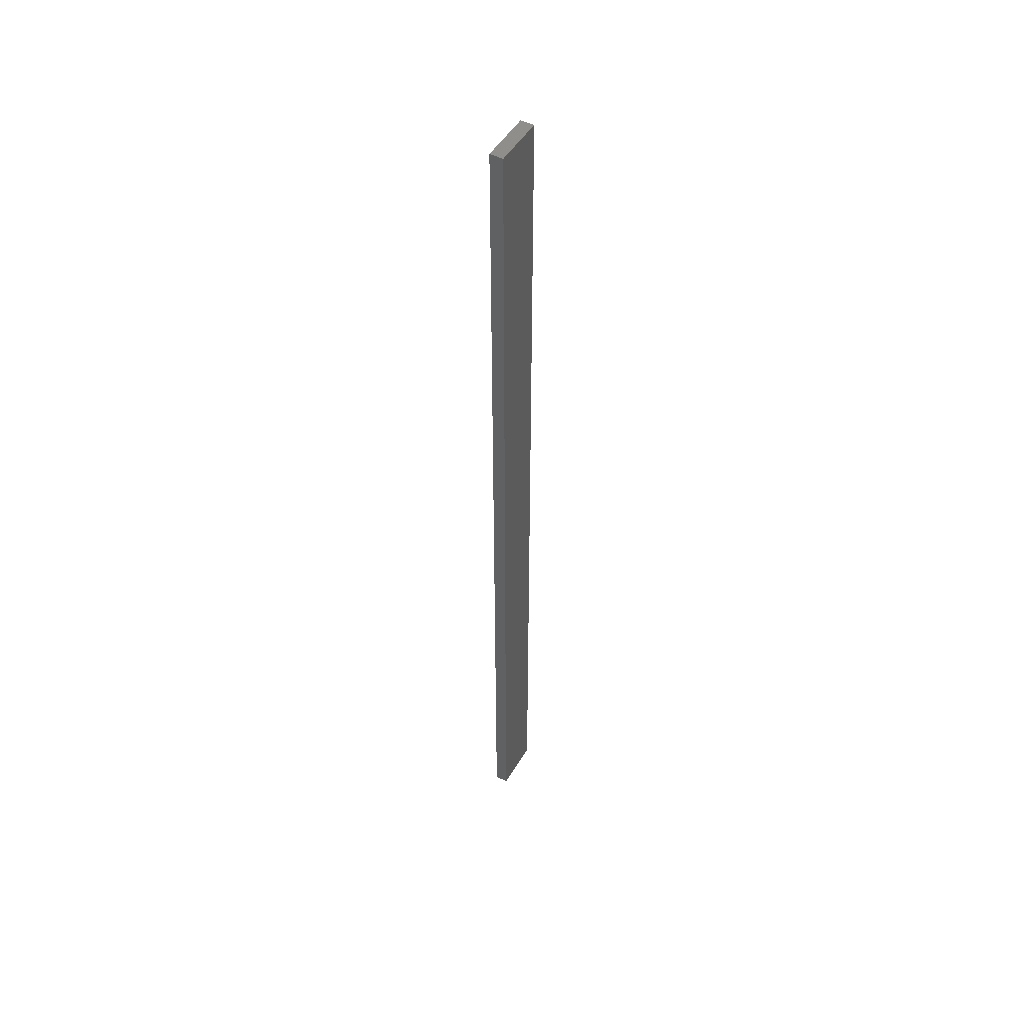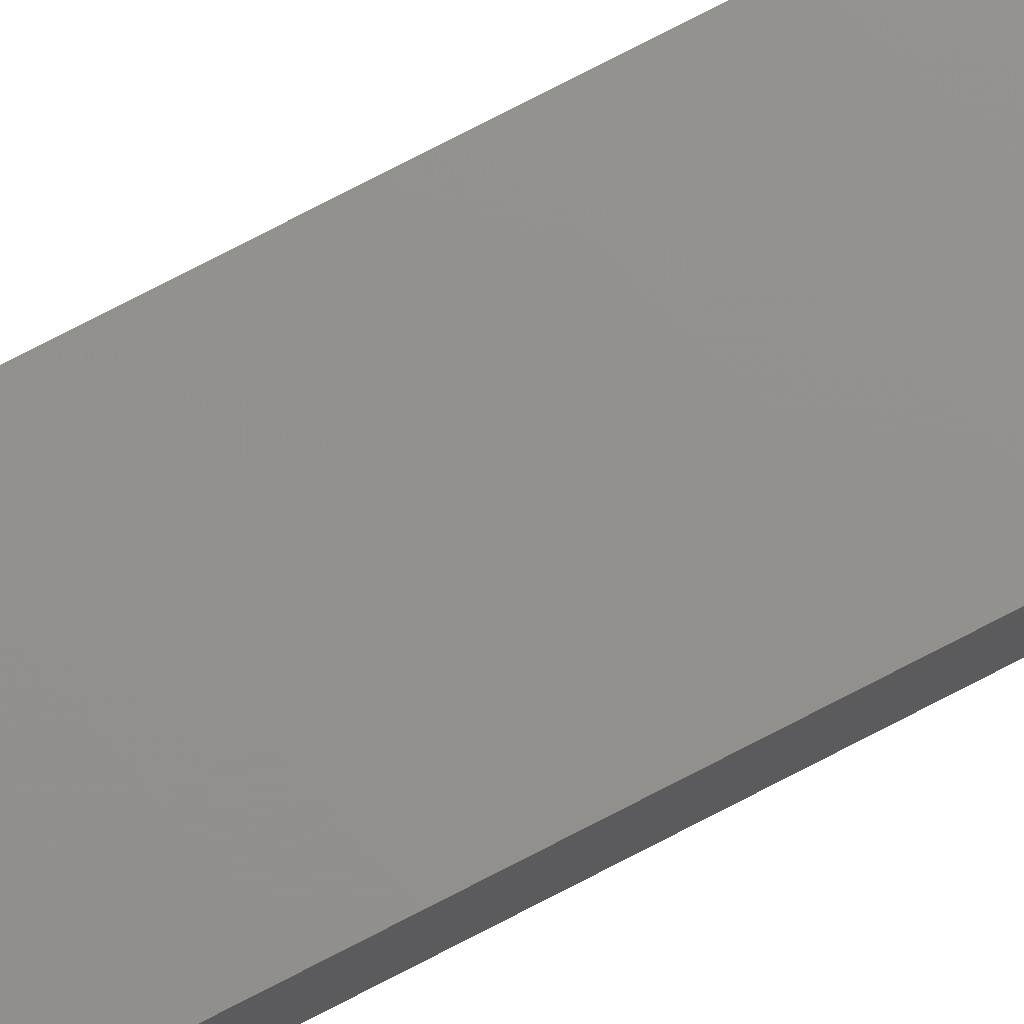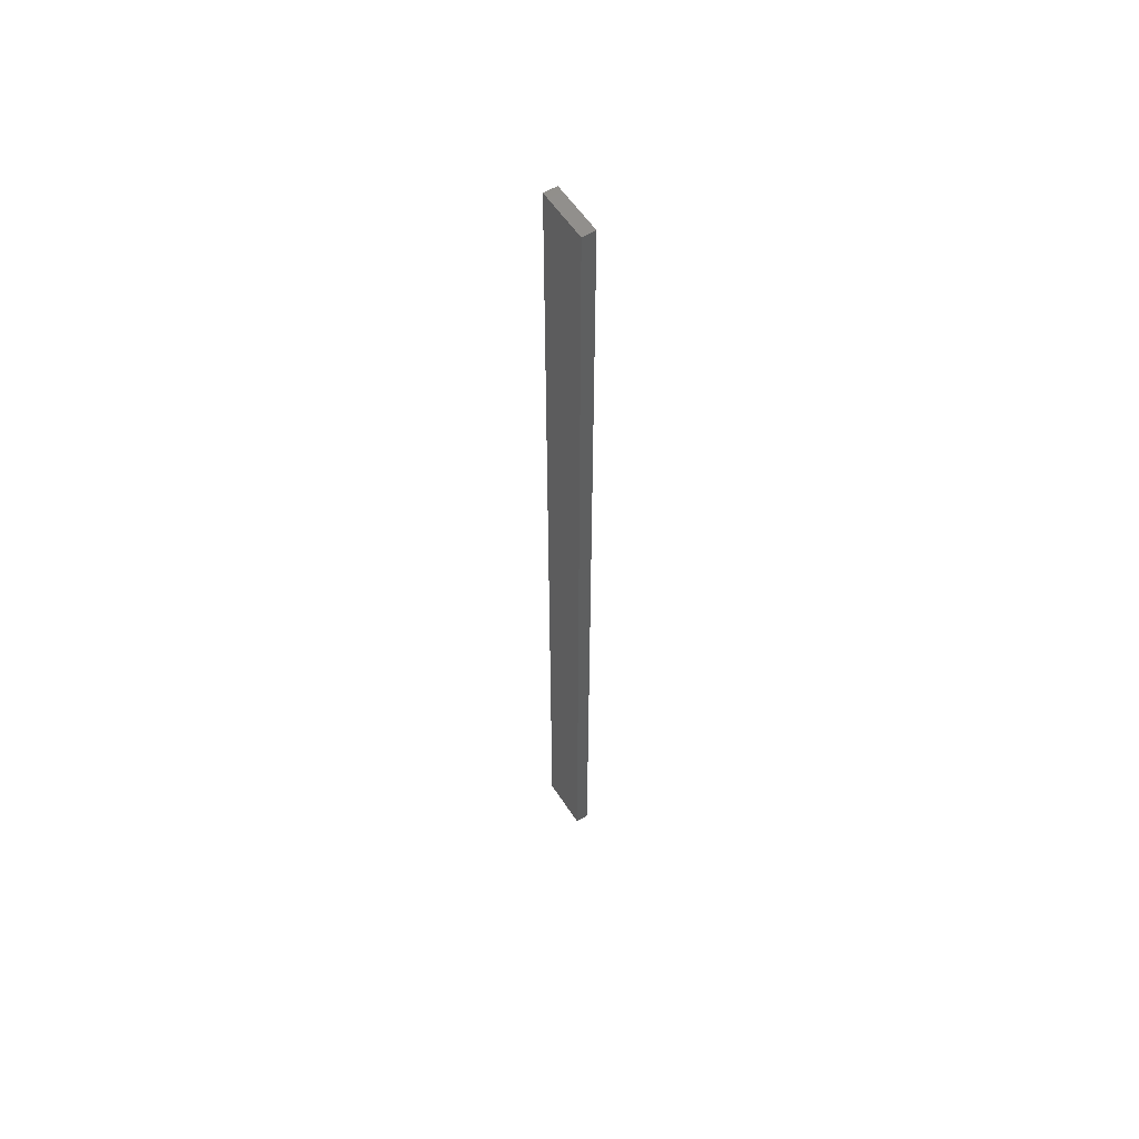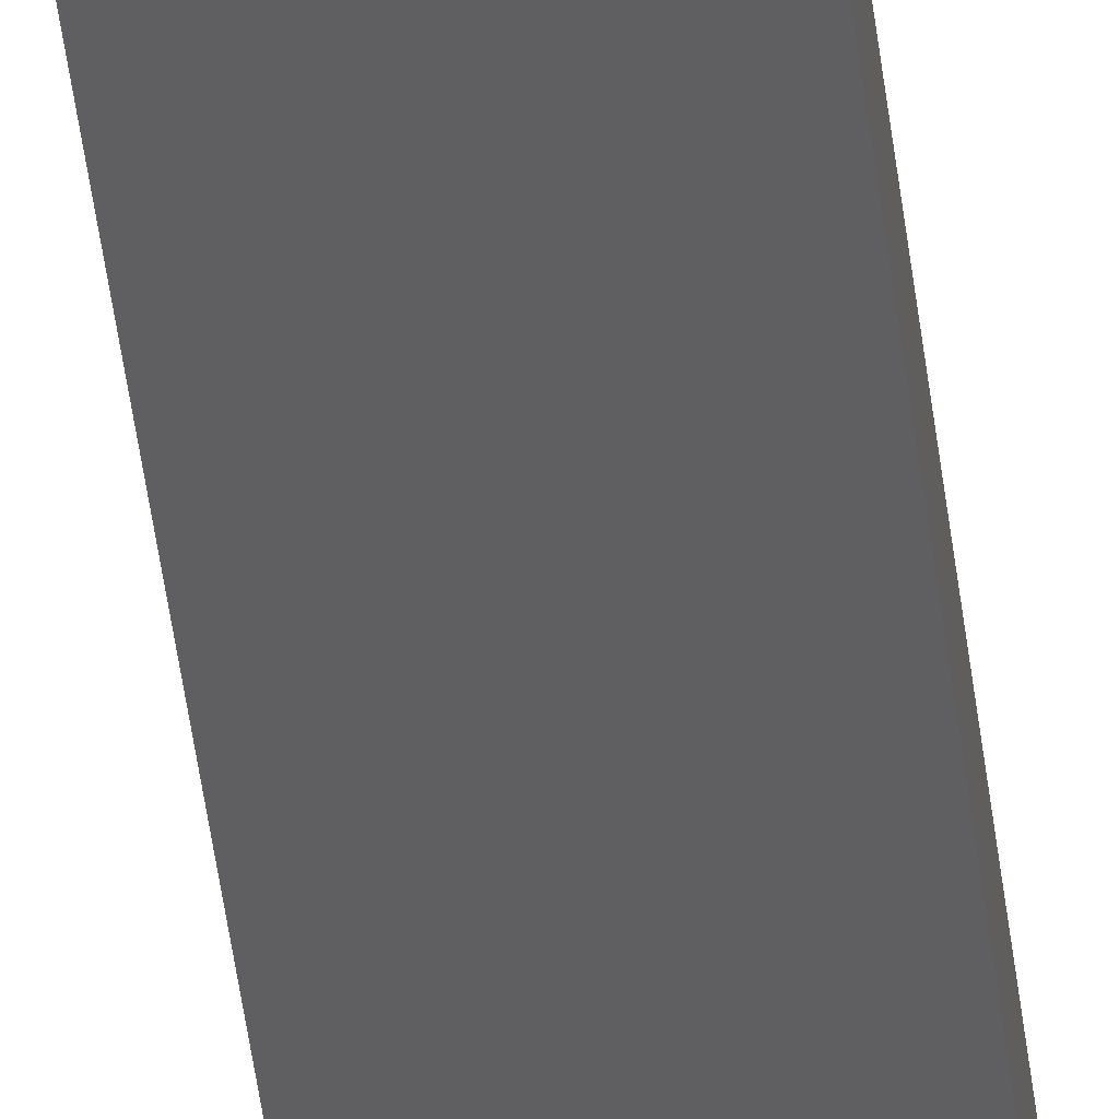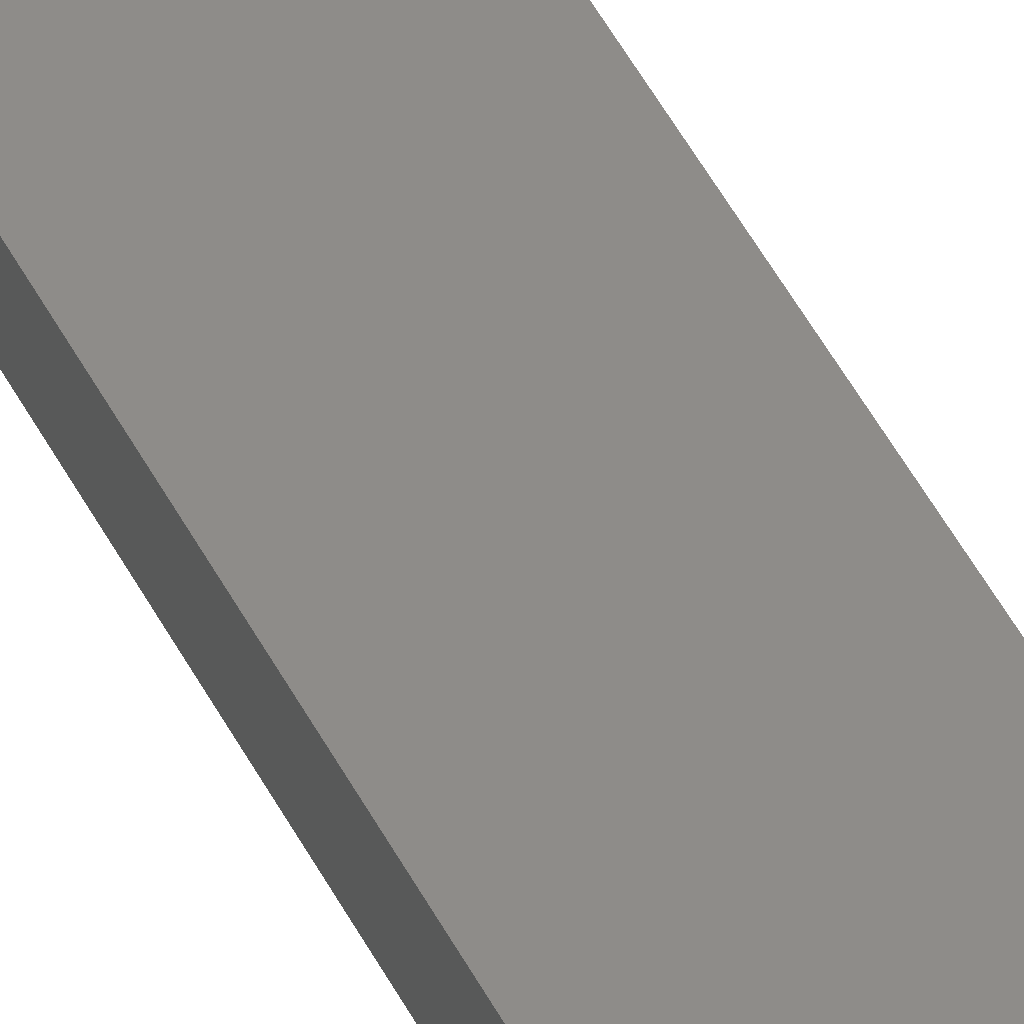
<metadata>
{"format":"stl","ext":"stl","renderer":"f3d","projection":"perspective","resolution":1024,"background":"white","views":[{"elev":48.9,"azim":119.5,"up":"+Z"},{"elev":72.0,"azim":-117.9,"up":"+Y"},{"elev":56.4,"azim":-122.5,"up":"+Z"},{"elev":-38.3,"azim":5.9,"up":"+Y"},{"elev":38.1,"azim":157.9,"up":"+Y"}]}
</metadata>
<code>
# stl→obj: 16 verts, 28 faces
v 0.4445 4.351 -334.8
v 0.3779 4.351 -334.8
v 0.3779 4.351 -331.2
v 0.4445 4.351 -331.2
v 0.5112 4.351 -334.8
v 0.5112 4.351 -331.2
v 0.5779 4.351 -334.8
v 0.5779 4.351 -331.2
v 0.5778 4.301 -331.2
v 0.5778 4.301 -334.8
v 0.3779 4.301 -331.2
v 0.4445 4.301 -334.8
v 0.4445 4.301 -331.2
v 0.3779 4.301 -334.8
v 0.5111 4.301 -334.8
v 0.5111 4.301 -331.2
f 1 2 3
f 1 3 4
f 5 4 6
f 5 1 4
f 7 6 8
f 7 5 6
f 7 9 10
f 8 9 7
f 11 12 13
f 14 12 11
f 13 15 16
f 12 15 13
f 16 10 9
f 15 10 16
f 14 3 2
f 11 3 14
f 16 9 8
f 6 16 8
f 4 13 16
f 4 16 6
f 3 11 13
f 3 13 4
f 10 15 7
f 15 5 7
f 12 1 15
f 15 1 5
f 14 2 12
f 12 2 1

</code>
